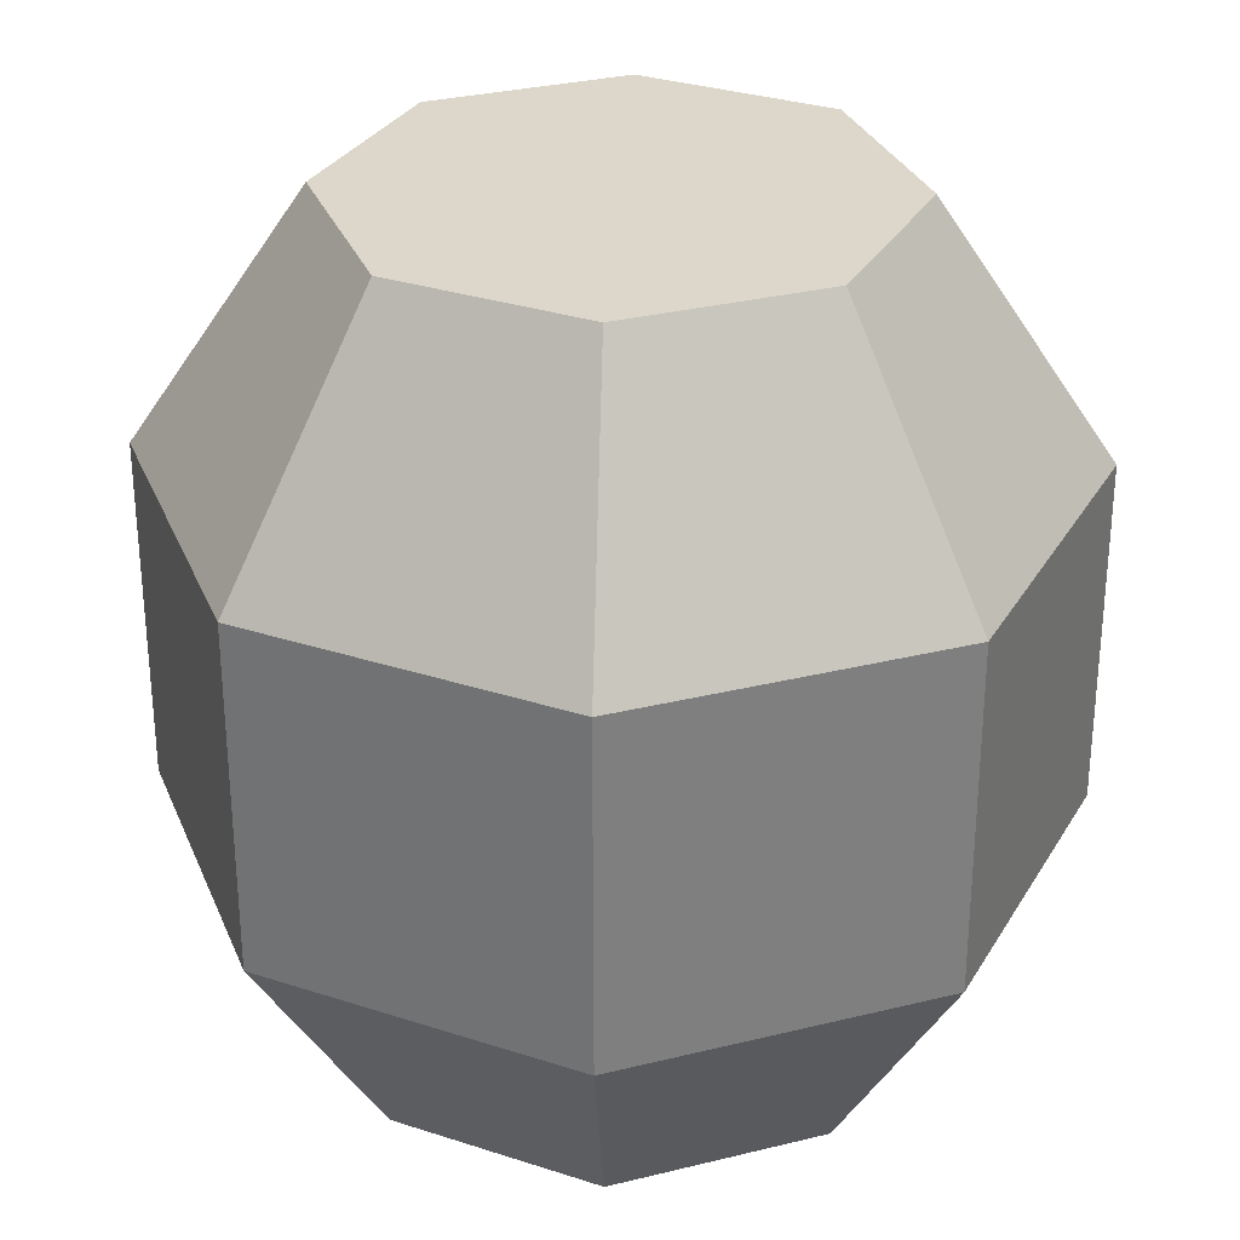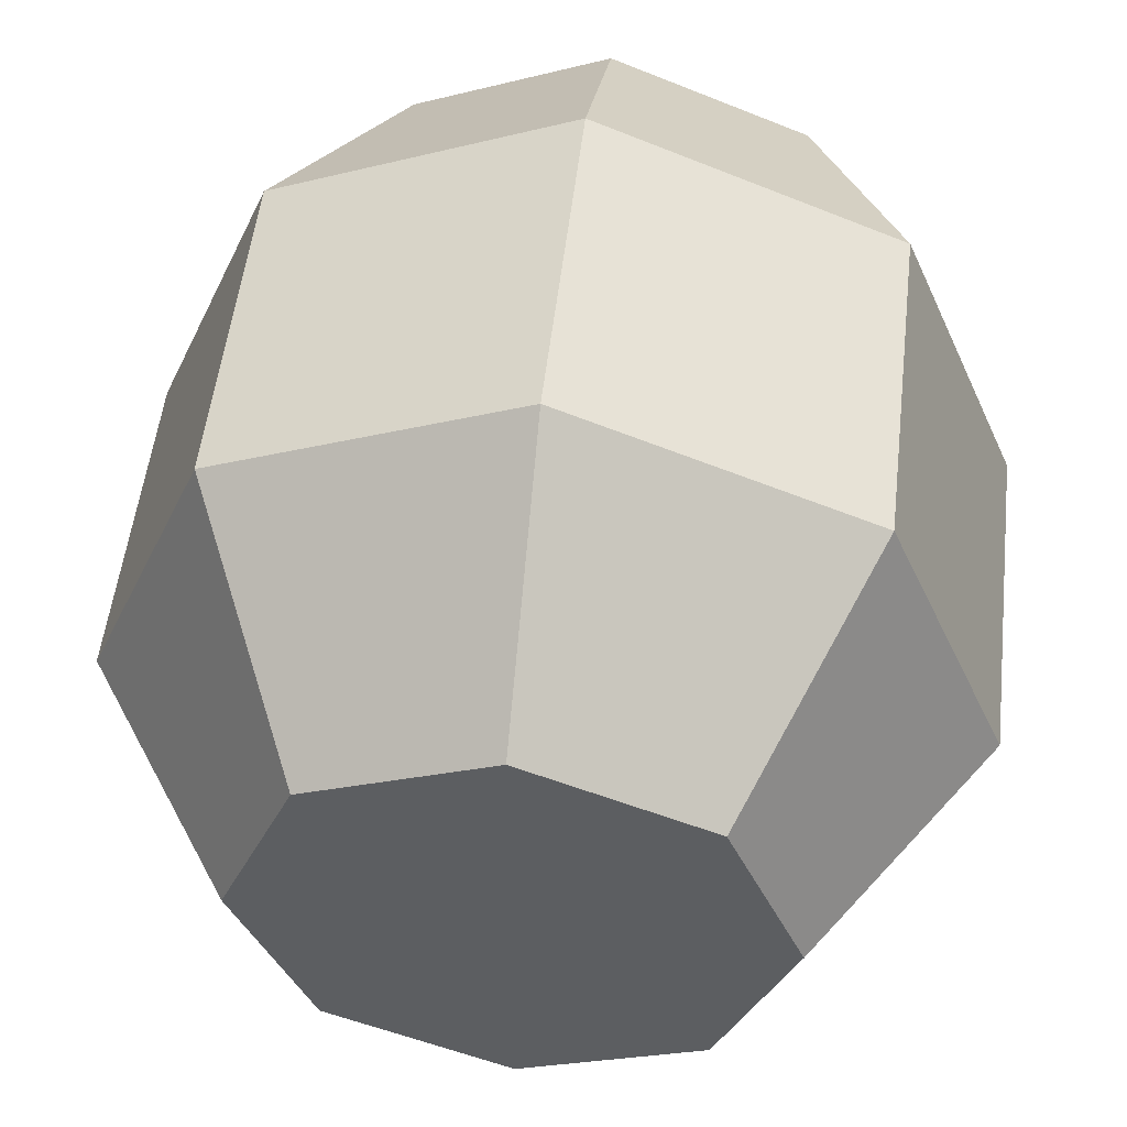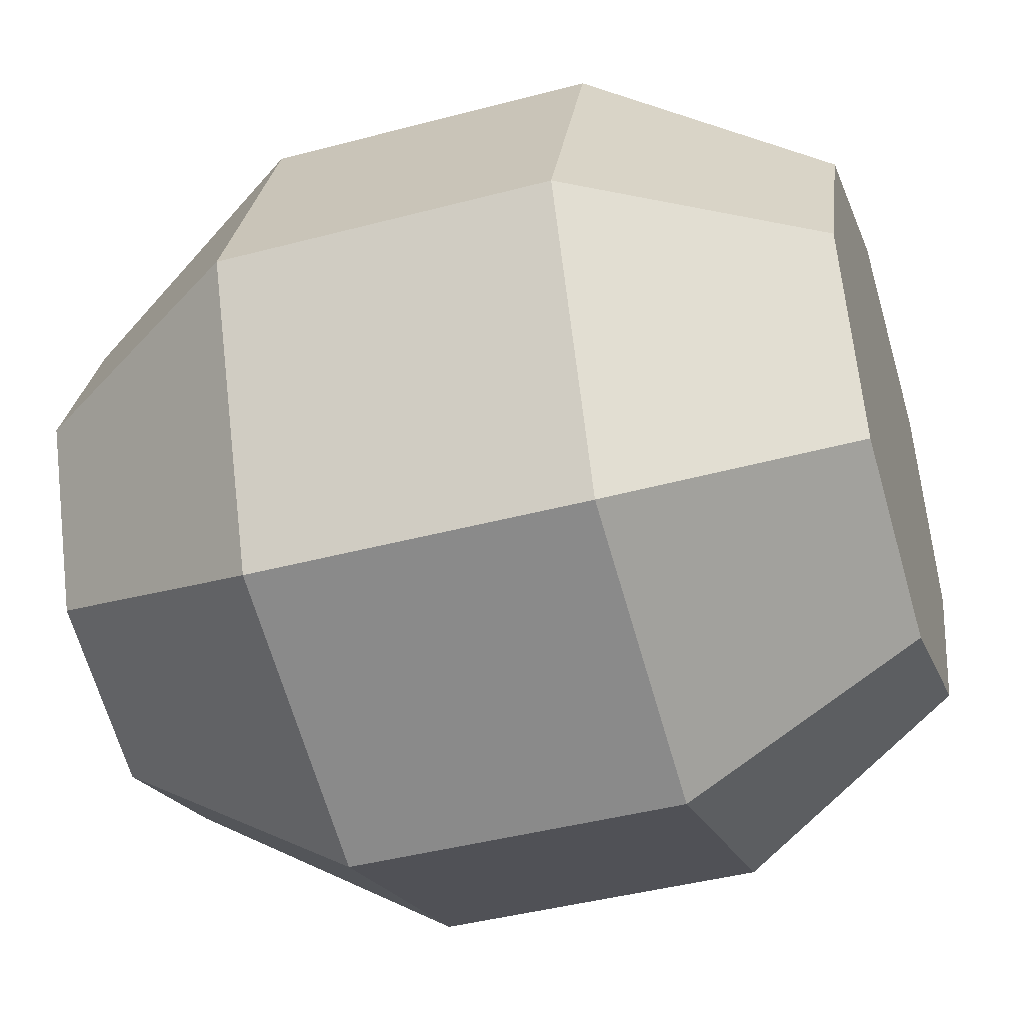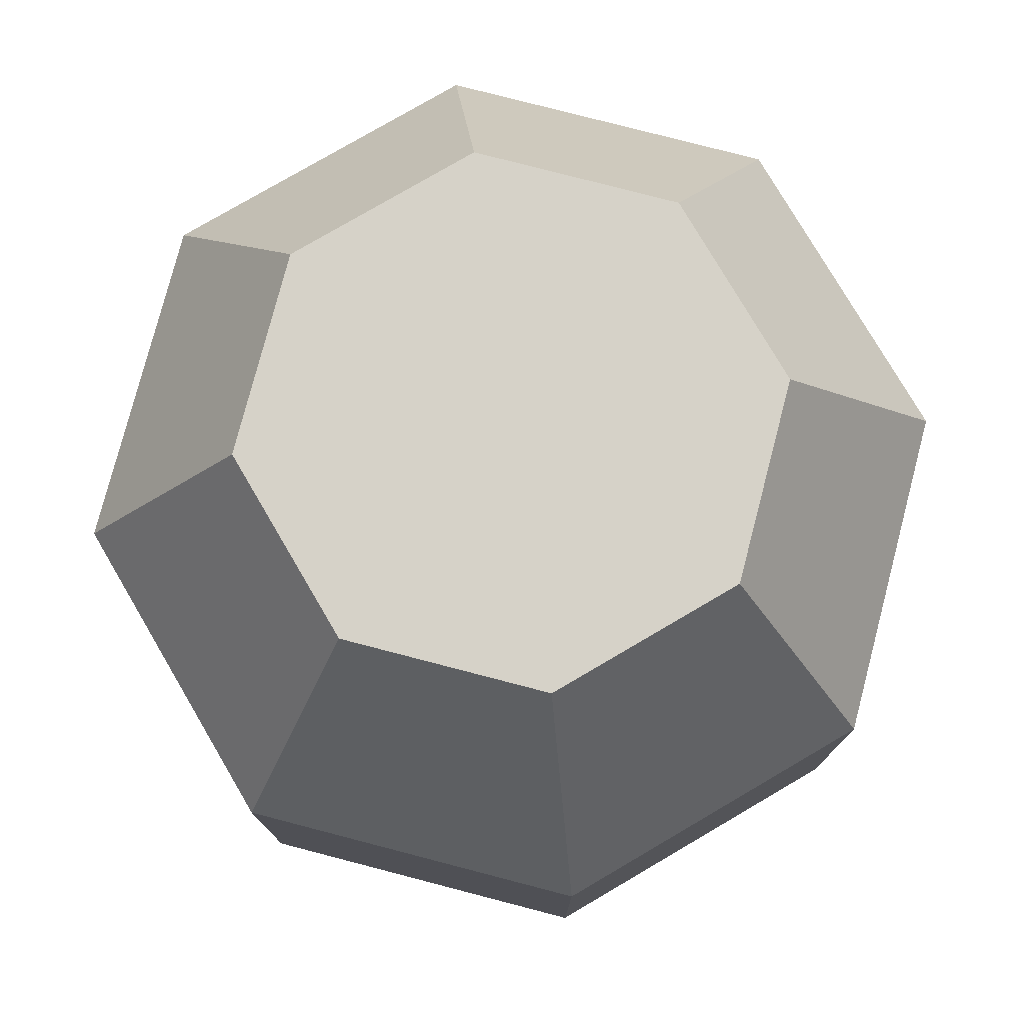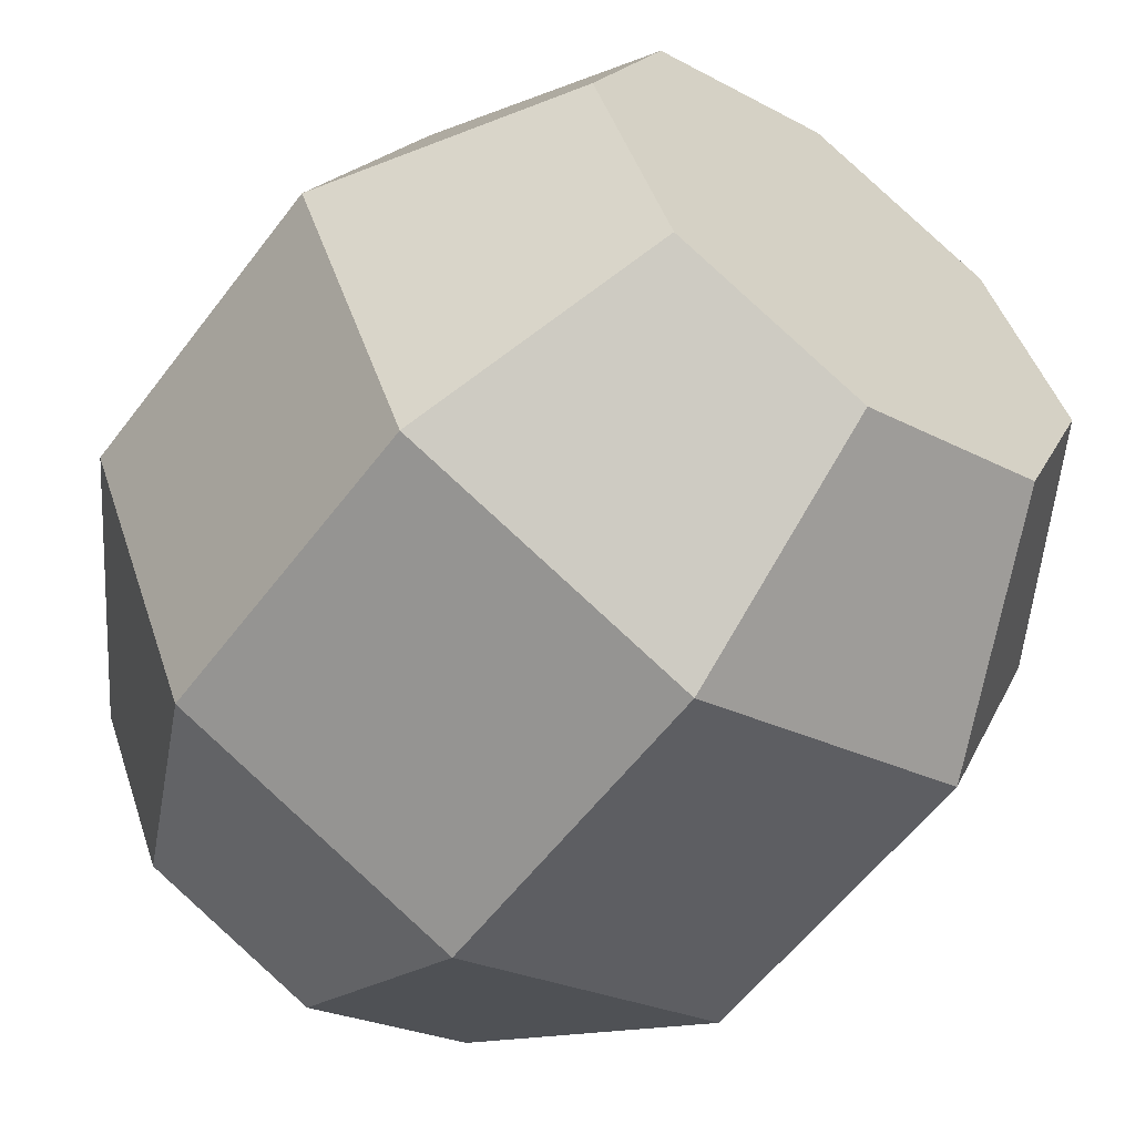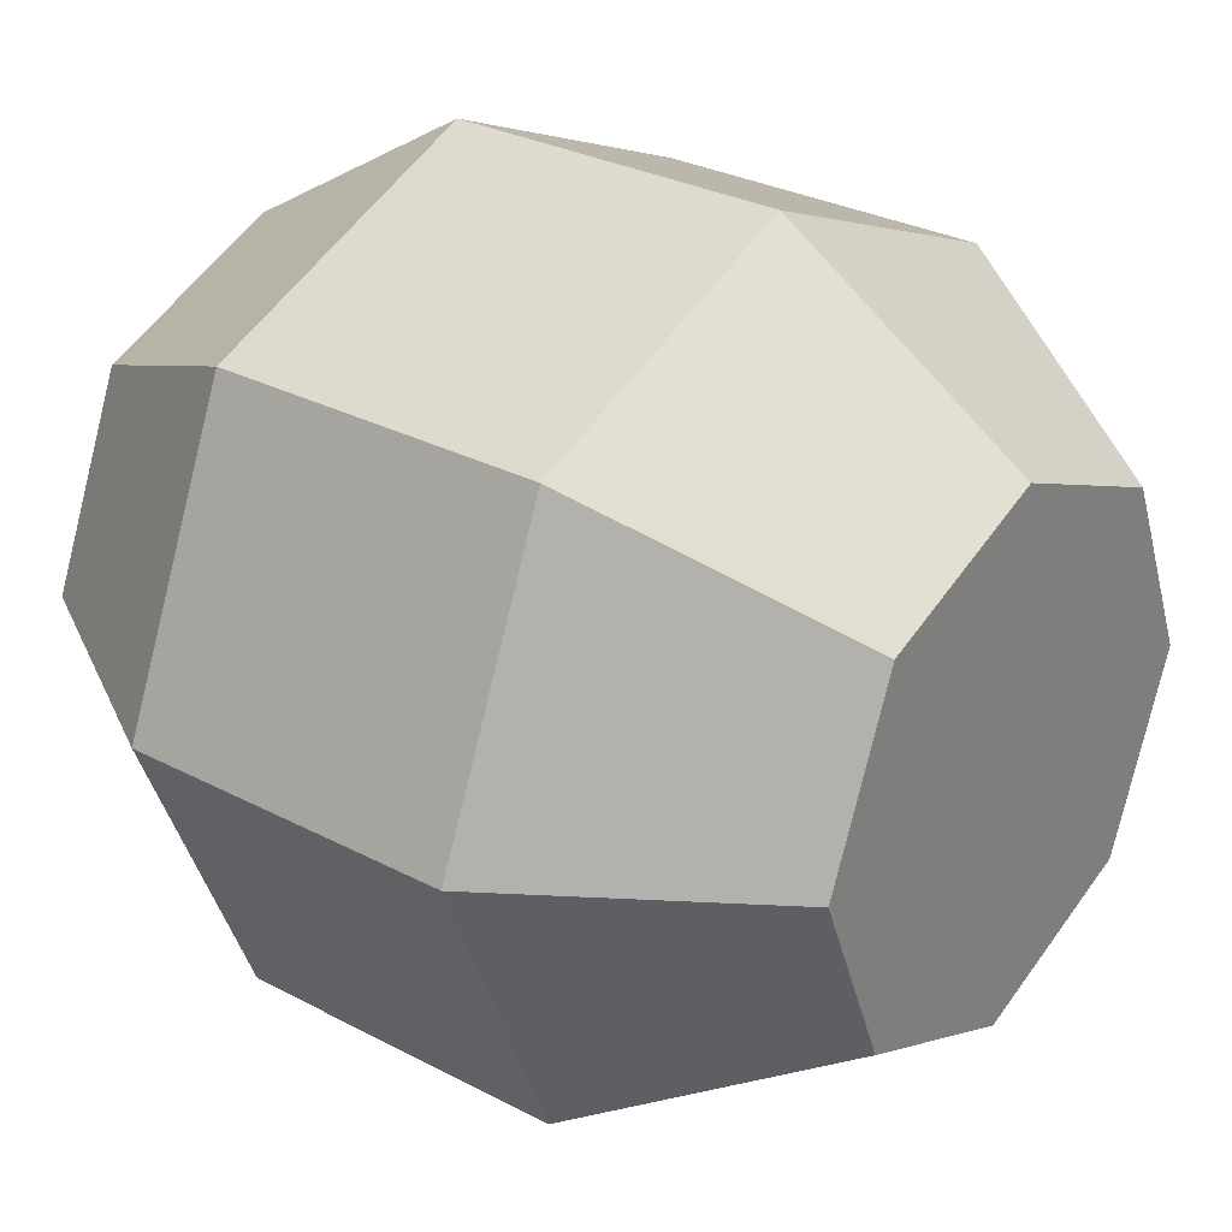
<metadata>
{"format":"obj","ext":"obj","renderer":"f3d","projection":"perspective","resolution":1024,"background":"white","views":[{"elev":30.5,"azim":-42.2,"up":"+Y"},{"elev":52.1,"azim":-173.5,"up":"+Z"},{"elev":-43.0,"azim":-72.5,"up":"+Z"},{"elev":77.7,"azim":-52.9,"up":"+Y"},{"elev":-58.2,"azim":-36.8,"up":"+Z"},{"elev":28.9,"azim":128.4,"up":"+Z"}]}
</metadata>
<code>
o Mesh1_Group1_Model.069
v -0.9387 0 0.9387
v -1.28 0.36 0.64
v -1.062 0 0.64
v -1.093 0.36 1.093
v -0.64 0.36 1.28
v -0.64 0 1.062
v -0.64 0 0.2176
v -0.3413 0 0.3413
v -0.3413 0 0.9387
v -0.2176 0 0.64
v 0 0.36 0.64
v -0.1875 0.36 0.1875
v -0.64 0.36 -0
v -1.093 0.36 0.1875
v -0.9387 0 0.3413
v -1.093 0.87 0.1875
v -1.28 0.87 0.64
v -1.093 0.87 1.093
v -0.64 0.87 1.28
v -0.1875 0.87 1.093
v -0.1875 0.36 1.093
v 0 0.87 0.64
v -0.1875 0.87 0.1875
v -0.64 0.87 -0
v -0.9161 1.24 0.3639
v -0.64 1.24 0.2496
v -0.64 1.24 1.03
v -0.3639 1.24 0.9161
v -0.3639 1.24 0.3639
v -0.2496 1.24 0.64
v -0.9161 1.24 0.9161
v -1.03 1.24 0.64
f 1 2 3
f 2 1 4
f 1 5 4
f 5 1 6
f 7 6 1
f 8 6 7
f 8 9 6
f 9 8 10
f 8 11 10
f 11 8 12
f 8 13 12
f 13 8 7
f 7 14 13
f 14 7 15
f 7 1 15
f 15 1 3
f 2 15 3
f 15 2 14
f 2 16 14
f 16 2 17
f 4 17 2
f 17 4 18
f 4 19 18
f 19 4 5
f 5 20 19
f 20 5 21
f 6 21 5
f 21 6 9
f 10 21 9
f 21 10 11
f 11 20 21
f 20 11 22
f 12 22 11
f 22 12 23
f 12 24 23
f 24 12 13
f 13 16 24
f 16 13 14
f 25 24 16
f 24 25 26
f 27 26 25
f 28 26 27
f 28 29 26
f 29 28 30
f 20 30 28
f 30 20 22
f 22 29 30
f 29 22 23
f 23 26 29
f 26 23 24
f 28 19 20
f 19 28 27
f 27 18 19
f 18 27 31
f 27 25 31
f 31 25 32
f 25 17 32
f 17 25 16
f 18 32 17
f 32 18 31

</code>
